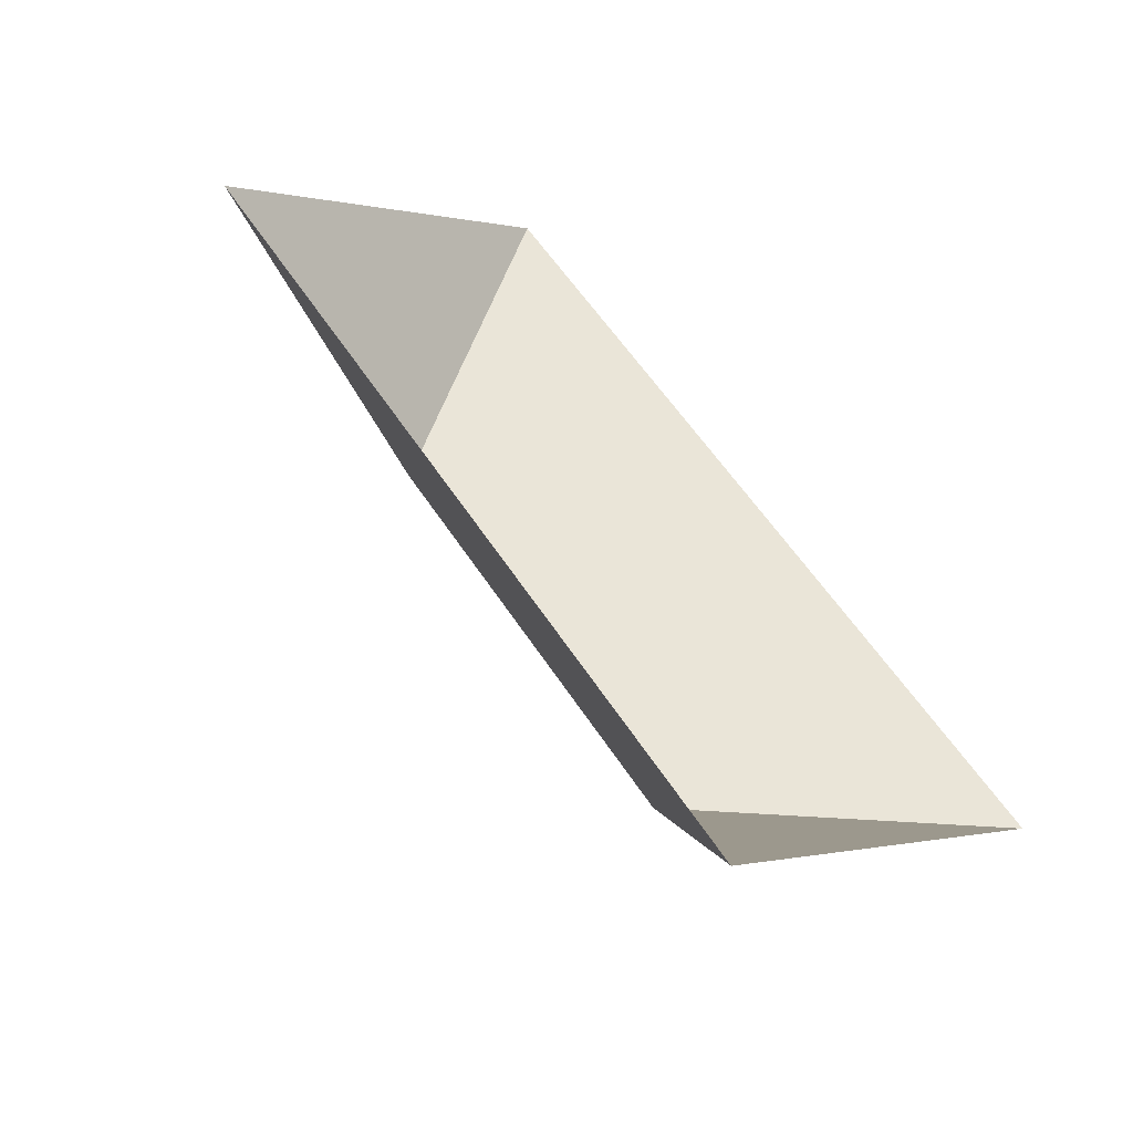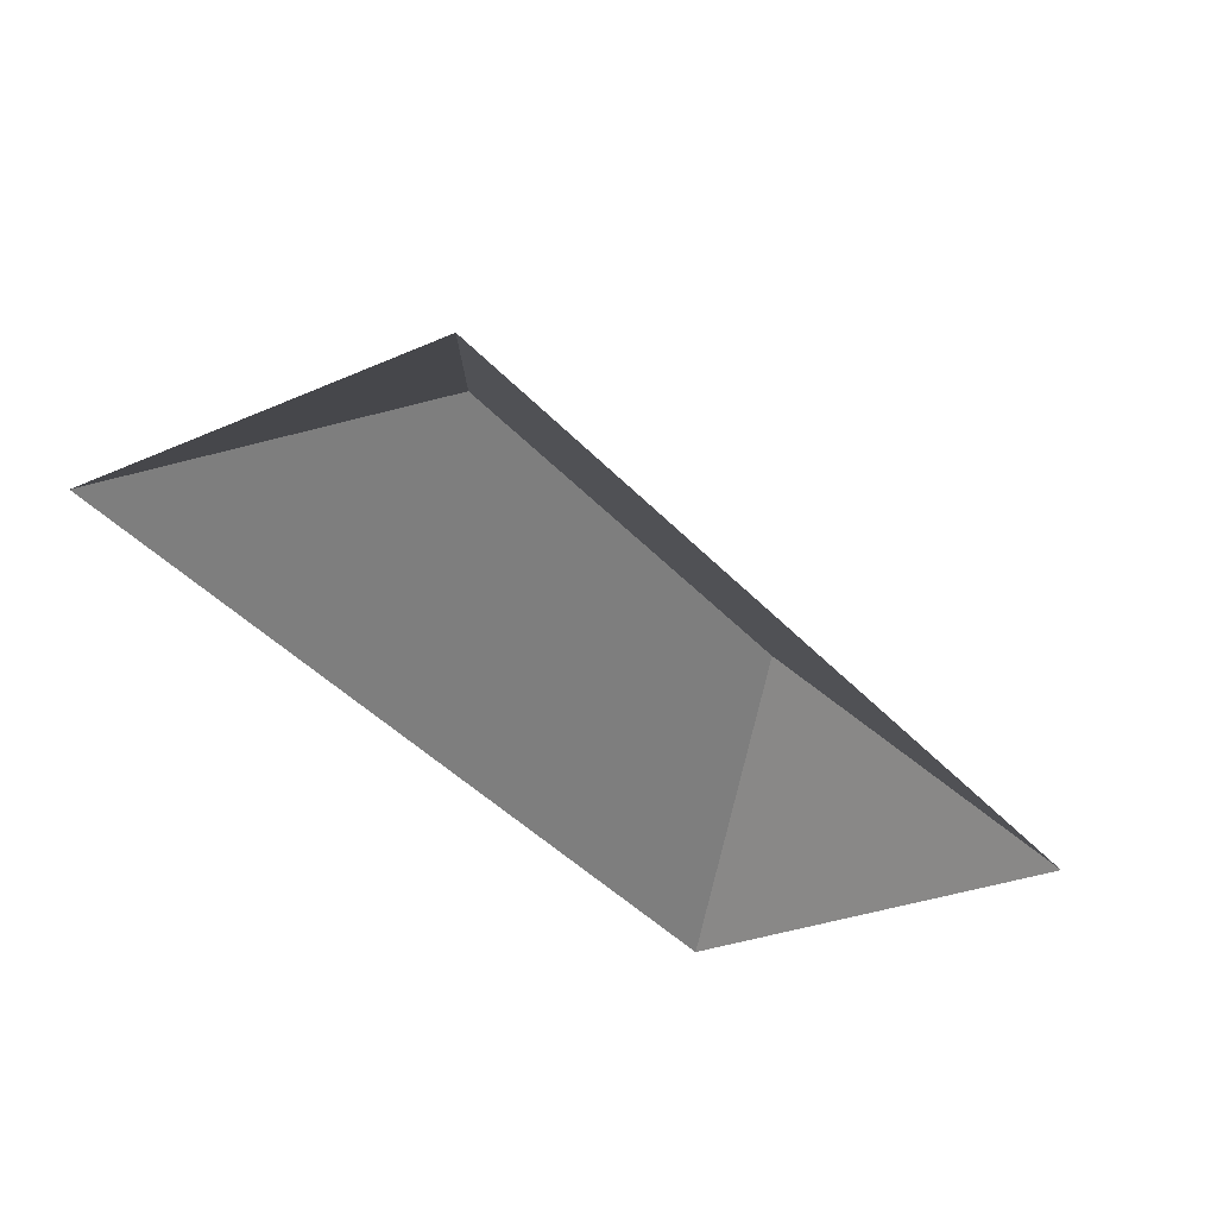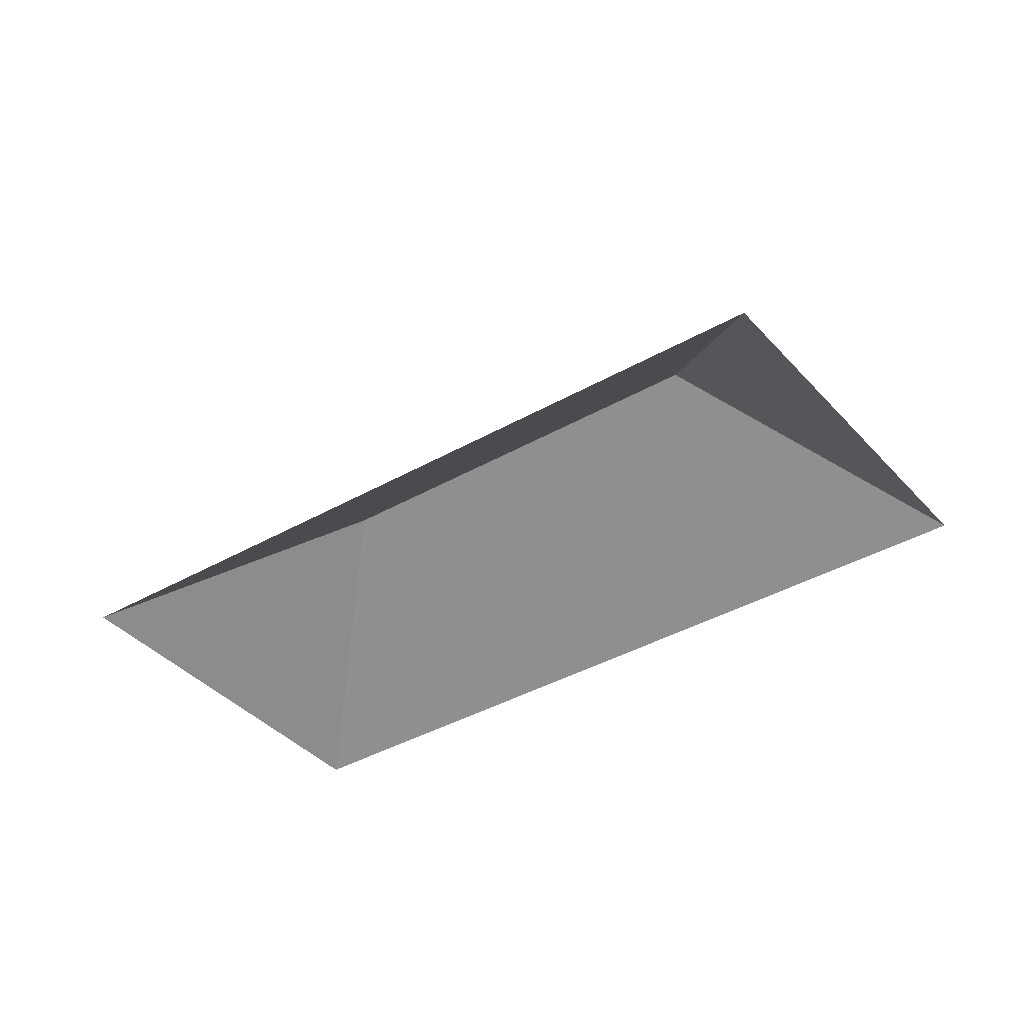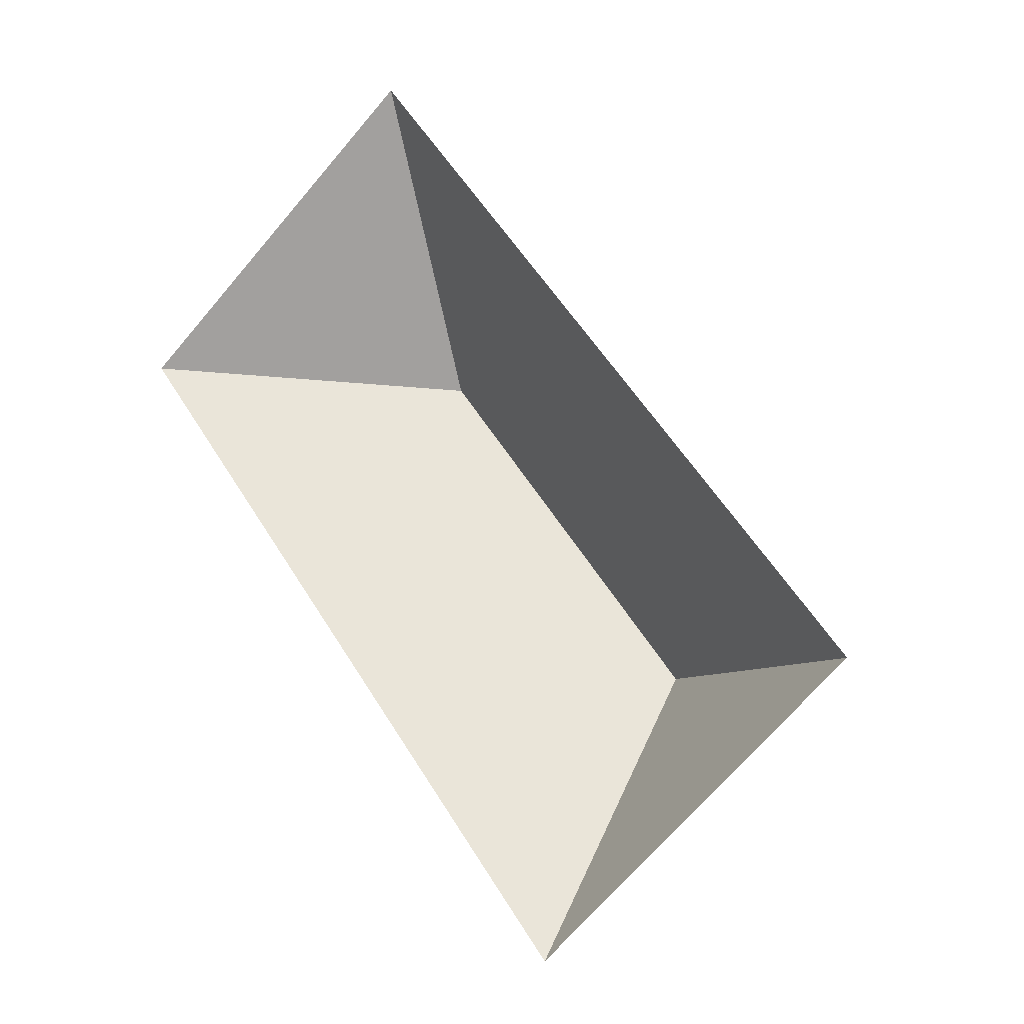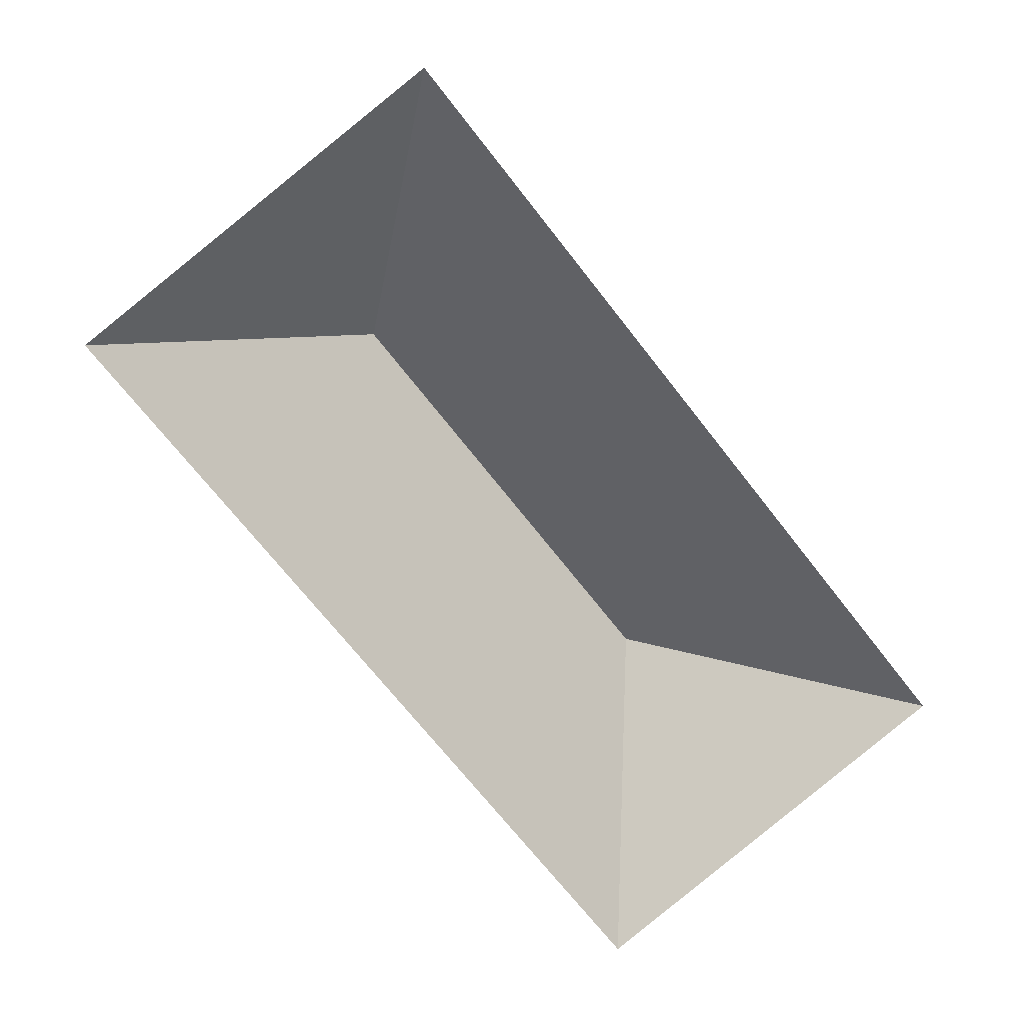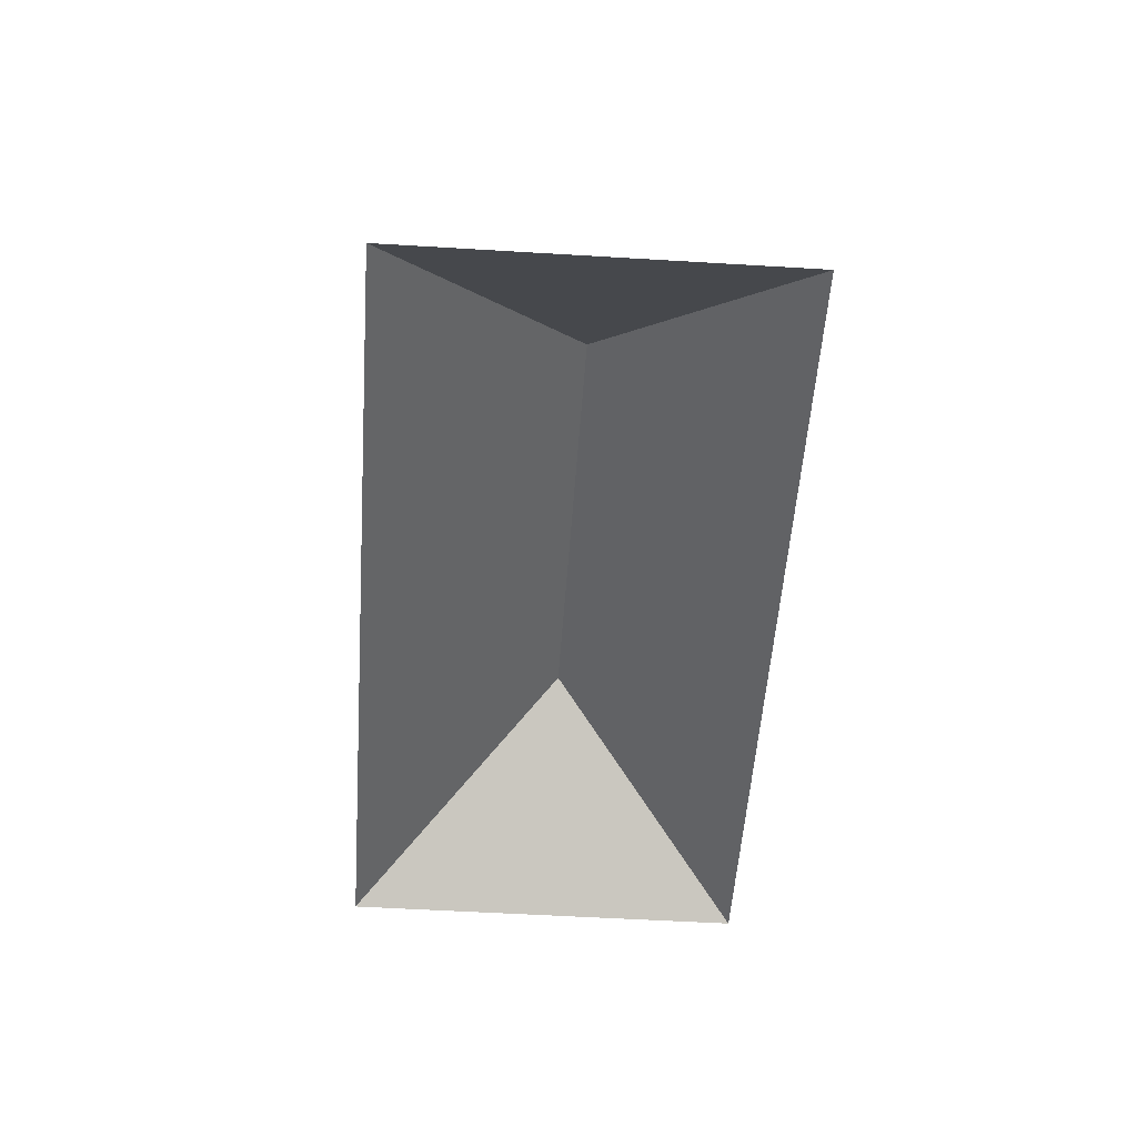
<metadata>
{"format":"obj","ext":"obj","renderer":"f3d","projection":"perspective","resolution":1024,"background":"white","views":[{"elev":-56.9,"azim":-30.7,"up":"+Z"},{"elev":56.3,"azim":8.0,"up":"+Z"},{"elev":-38.0,"azim":88.4,"up":"+Y"},{"elev":-13.8,"azim":35.6,"up":"+Z"},{"elev":16.3,"azim":-10.1,"up":"+Z"},{"elev":-50.6,"azim":-41.7,"up":"+Y"}]}
</metadata>
<code>
o BK39_500_013033_0009_roof
v 17.65 75 -121.9
v 232.2 75 -398
v 250 145 -280.6
v 138.2 145 -136.7
v 151.2 75 -18.14
v 365.7 75 -294.2
v 17.65 0 -121.9
v 232.2 0 -398
v 365.7 0 -294.2
v 151.2 0 -18.14
f 5 4 1
f 4 3 6 5
f 6 2 3
f 2 1 4 3

</code>
